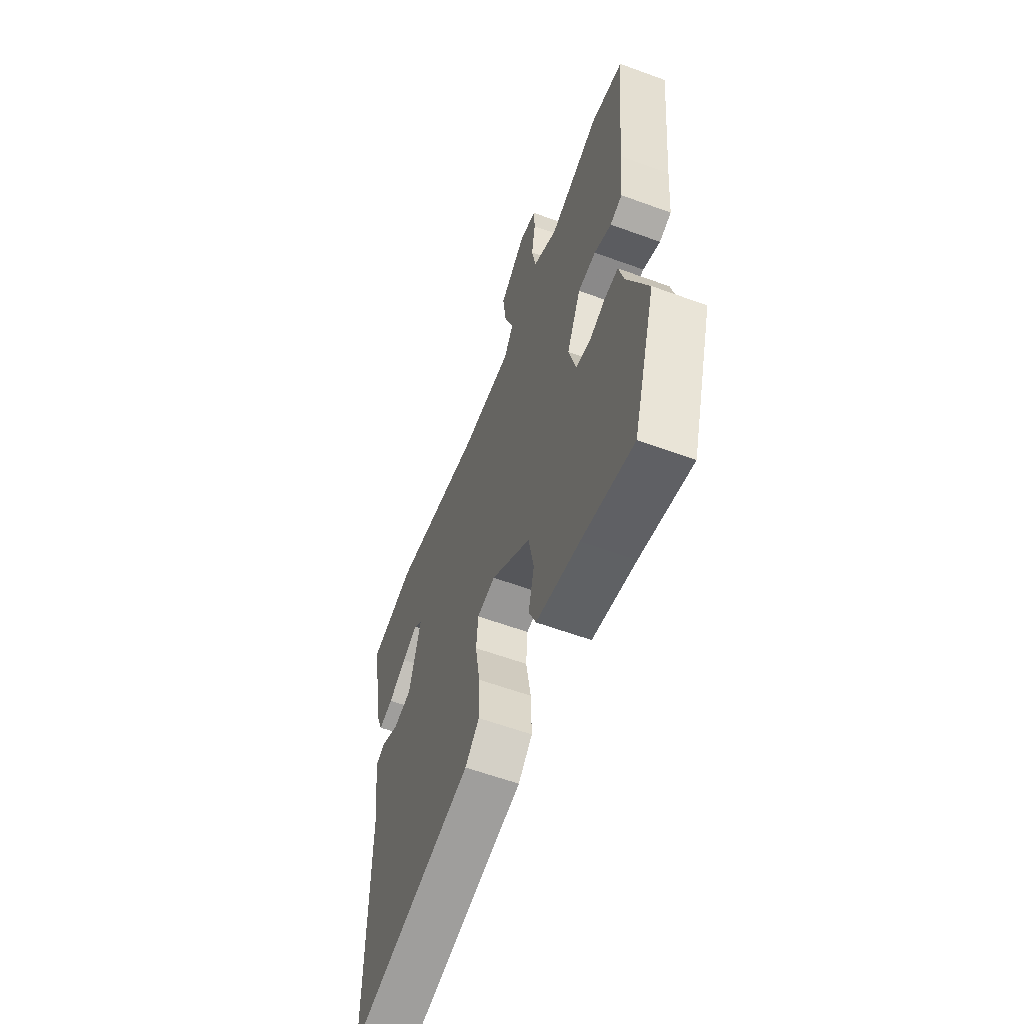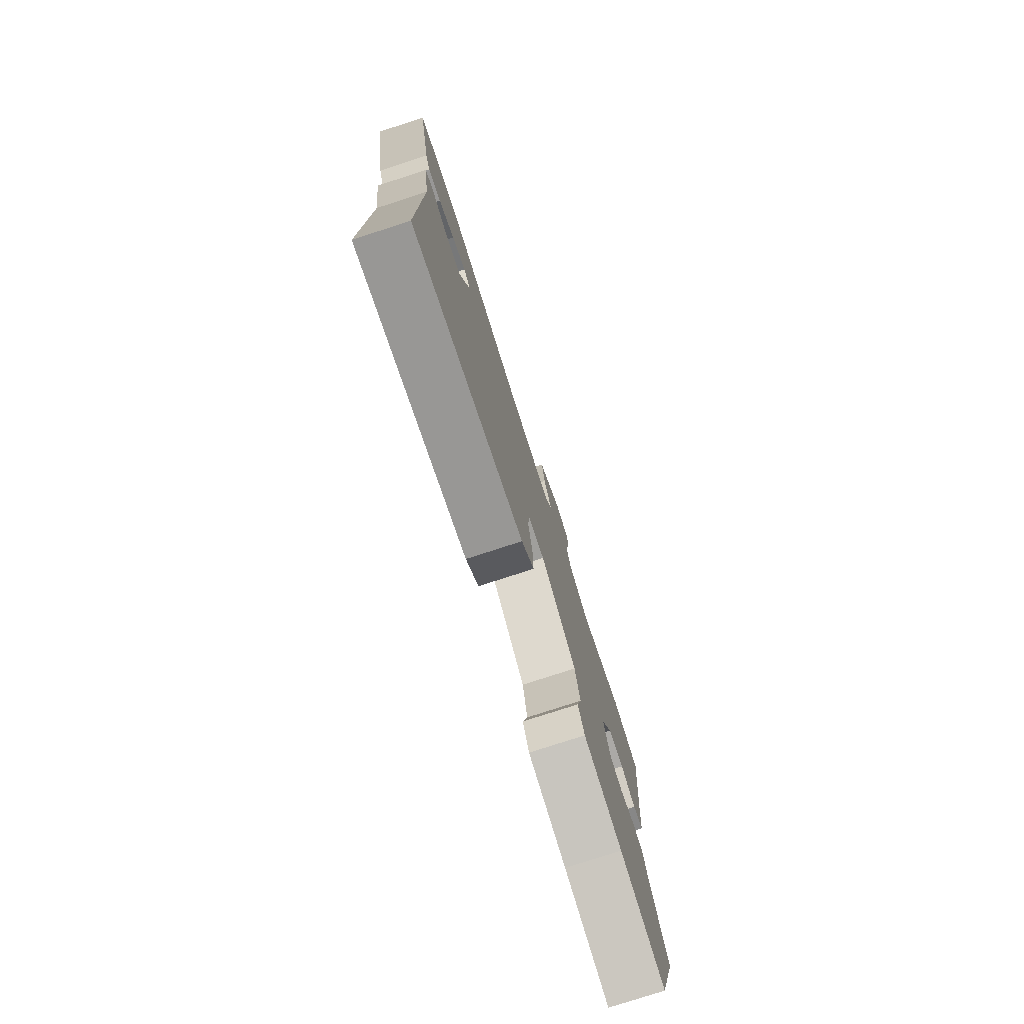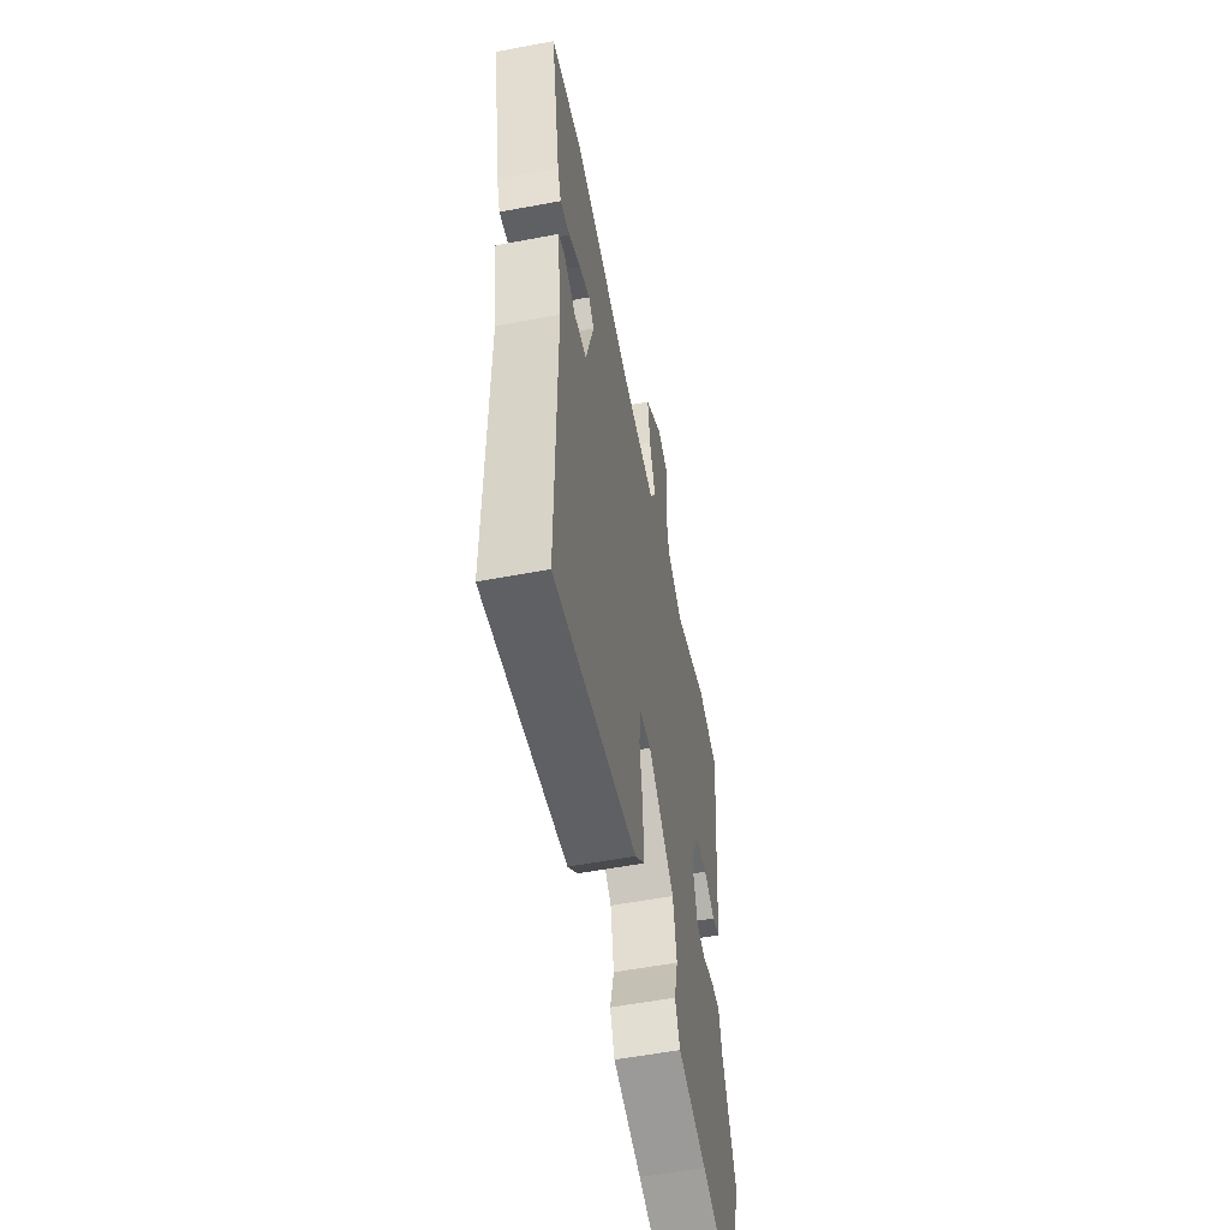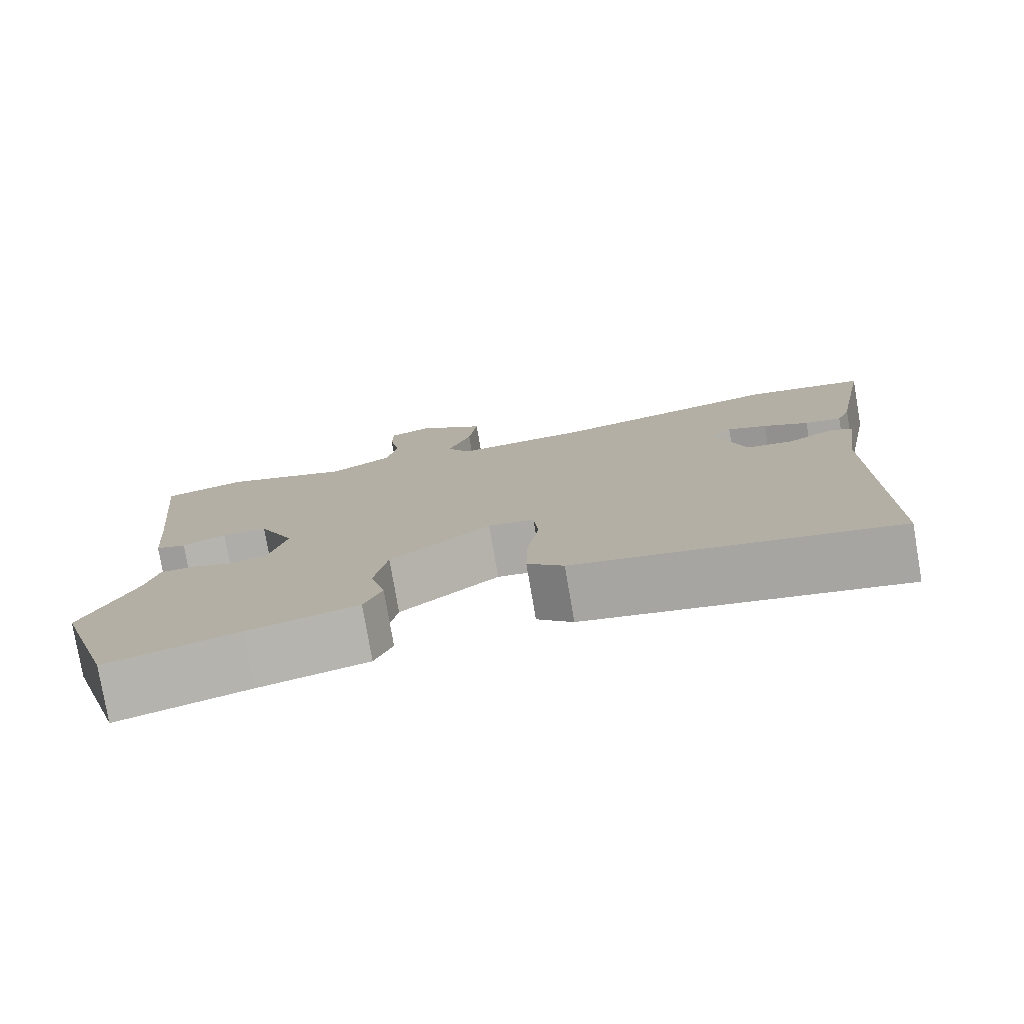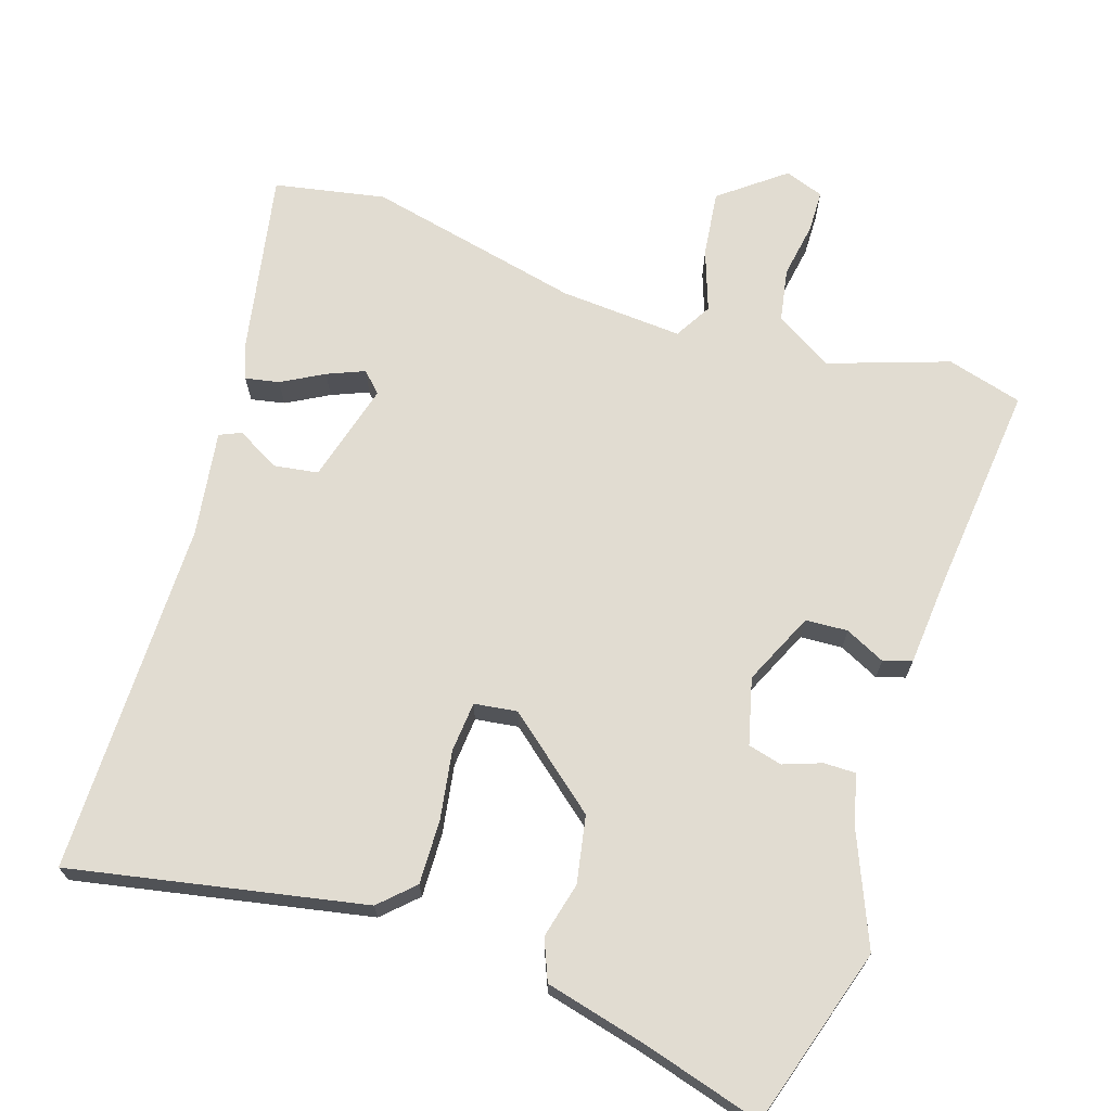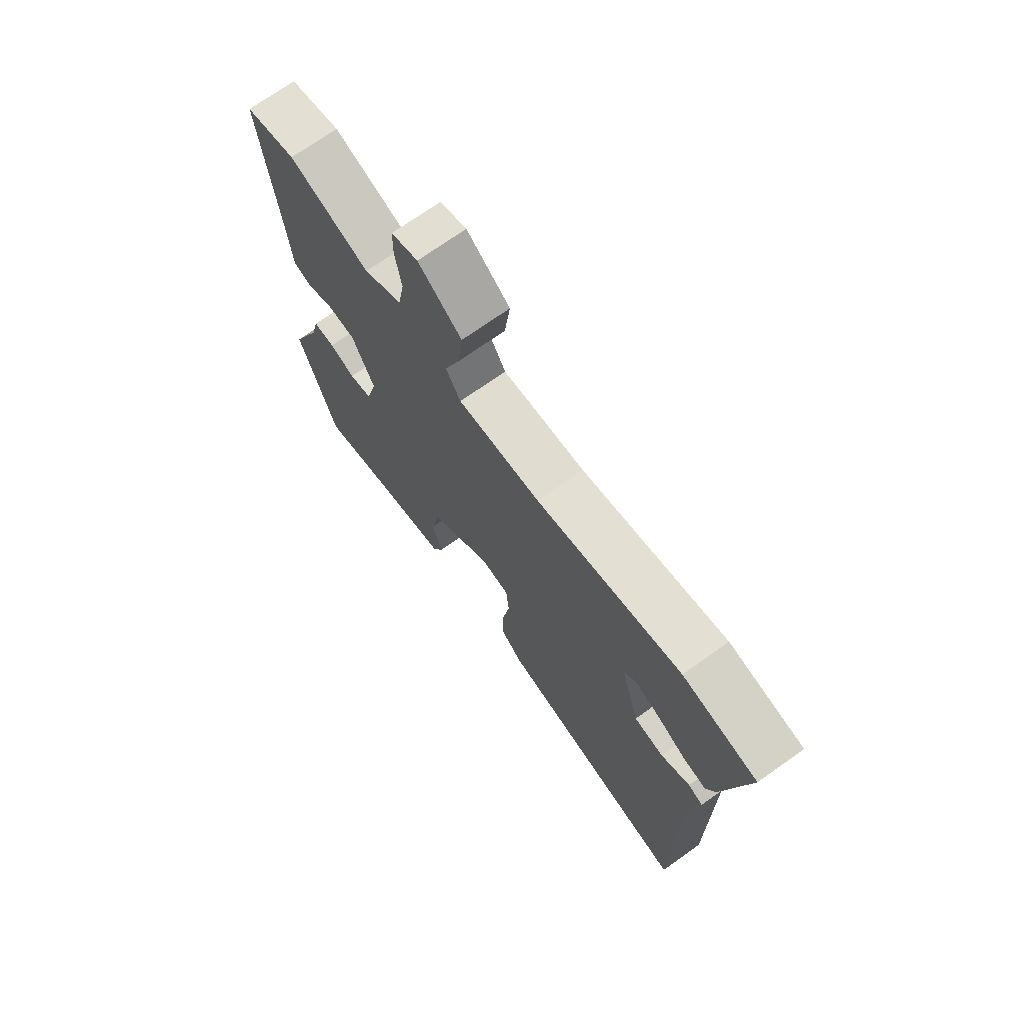
<metadata>
{"format":"obj","ext":"obj","renderer":"f3d","projection":"perspective","resolution":1024,"background":"white","views":[{"elev":-60.4,"azim":-110.5,"up":"+Z"},{"elev":-78.3,"azim":108.0,"up":"+Z"},{"elev":-55.8,"azim":101.2,"up":"+Z"},{"elev":-78.4,"azim":9.7,"up":"+Z"},{"elev":69.0,"azim":-162.1,"up":"+Y"},{"elev":71.9,"azim":54.6,"up":"+Z"}]}
</metadata>
<code>
v 0.472 0.07 -0.537
v 0.068 0.07 -0.459
v 0.022 0.07 -0.415
v 0.024 0.07 -0.327
v 0.039 0.07 -0.232
v 0.033 0.07 -0.163
v -0.026 0.07 -0.155
v -0.154 0.07 -0.261
v -0.171 0.07 -0.353
v -0.152 0.07 -0.43
v -0.175 0.07 -0.486
v -0.314 0.07 -0.521
v -0.479 0.07 -0.569
v -0.555 0.07 -0.323
v -0.49 0.07 -0.166
v -0.474 0.07 -0.099
v -0.43 0.07 -0.099
v -0.377 0.07 -0.118
v -0.33 0.07 -0.106
v -0.307 0.07 -0.015
v -0.353 0.07 0.085
v -0.411 0.07 0.088
v -0.466 0.07 0.061
v -0.505 0.07 0.073
v -0.515 0.07 0.19
v -0.546 0.07 0.487
v -0.442 0.07 0.516
v -0.277 0.07 0.46
v -0.198 0.07 0.508
v -0.185 0.07 0.581
v -0.198 0.07 0.658
v -0.197 0.07 0.716
v -0.143 0.07 0.735
v -0.055 0.07 0.667
v -0.066 0.07 0.576
v -0.096 0.07 0.491
v -0.066 0.07 0.44
v 0.103 0.07 0.452
v 0.399 0.07 0.519
v 0.552 0.07 0.49
v 0.505 0.07 0.237
v 0.487 0.07 0.189
v 0.44 0.07 0.198
v 0.382 0.07 0.23
v 0.331 0.07 0.251
v 0.304 0.07 0.224
v 0.342 0.07 0.086
v 0.403 0.07 0.077
v 0.462 0.07 0.11
v 0.492 0.07 0.097
v 0.471 0.07 -0.049
v 0.472 0 -0.537
v 0.068 0 -0.459
v 0.022 0 -0.415
v 0.024 0 -0.327
v 0.039 0 -0.232
v 0.033 0 -0.163
v -0.026 0 -0.155
v -0.154 0 -0.261
v -0.171 0 -0.353
v -0.152 0 -0.43
v -0.175 0 -0.486
v -0.314 0 -0.521
v -0.479 0 -0.569
v -0.555 0 -0.323
v -0.49 0 -0.166
v -0.474 0 -0.099
v -0.43 0 -0.099
v -0.377 0 -0.118
v -0.33 0 -0.106
v -0.307 0 -0.015
v -0.353 0 0.085
v -0.411 0 0.088
v -0.466 0 0.061
v -0.505 0 0.073
v -0.515 0 0.19
v -0.546 0 0.487
v -0.442 0 0.516
v -0.277 0 0.46
v -0.198 0 0.508
v -0.185 0 0.581
v -0.198 0 0.658
v -0.197 0 0.716
v -0.143 0 0.735
v -0.055 0 0.667
v -0.066 0 0.576
v -0.096 0 0.491
v -0.066 0 0.44
v 0.103 0 0.452
v 0.399 0 0.519
v 0.552 0 0.49
v 0.505 0 0.237
v 0.487 0 0.189
v 0.44 0 0.198
v 0.382 0 0.23
v 0.331 0 0.251
v 0.304 0 0.224
v 0.342 0 0.086
v 0.403 0 0.077
v 0.462 0 0.11
v 0.492 0 0.097
v 0.471 0 -0.049
f 48 49 50 51
f 3 4 5
f 2 3 5
f 1 2 5
f 51 1 5
f 48 51 5
f 47 48 5
f 46 47 5 6
f 42 43 44
f 41 42 44
f 40 41 44
f 39 40 44
f 38 39 44
f 37 38 44 45
f 34 35 36
f 33 34 36
f 32 33 36
f 31 32 36
f 30 31 36
f 29 30 36 37
f 28 29 37
f 25 26 27 28
f 25 28 37
f 24 25 37
f 23 24 37
f 22 23 37
f 37 45 46
f 22 37 46
f 21 22 46
f 15 16 17 18
f 15 18 19
f 14 15 19
f 13 14 19
f 12 13 19
f 12 19 20
f 11 12 20
f 10 11 20
f 9 10 20
f 46 6 7
f 21 46 7
f 20 21 7
f 8 9 20
f 7 8 20
f 102 101 100 99
f 56 55 54
f 56 54 53
f 56 53 52
f 56 52 102
f 56 102 99
f 56 99 98
f 57 56 98 97
f 95 94 93
f 95 93 92
f 95 92 91
f 95 91 90
f 95 90 89
f 96 95 89 88
f 87 86 85
f 87 85 84
f 87 84 83
f 87 83 82
f 87 82 81
f 88 87 81 80
f 88 80 79
f 79 78 77 76
f 88 79 76
f 88 76 75
f 88 75 74
f 88 74 73
f 97 96 88
f 97 88 73
f 97 73 72
f 69 68 67 66
f 70 69 66
f 70 66 65
f 70 65 64
f 70 64 63
f 71 70 63
f 71 63 62
f 71 62 61
f 71 61 60
f 58 57 97
f 58 97 72
f 58 72 71
f 71 60 59
f 71 59 58
f 1 52 53 2
f 2 53 54 3
f 3 54 55 4
f 4 55 56 5
f 5 56 57 6
f 6 57 58 7
f 7 58 59 8
f 8 59 60 9
f 9 60 61 10
f 10 61 62 11
f 11 62 63 12
f 12 63 64 13
f 13 64 65 14
f 14 65 66 15
f 15 66 67 16
f 16 67 68 17
f 17 68 69 18
f 18 69 70 19
f 19 70 71 20
f 20 71 72 21
f 21 72 73 22
f 22 73 74 23
f 23 74 75 24
f 24 75 76 25
f 25 76 77 26
f 26 77 78 27
f 27 78 79 28
f 28 79 80 29
f 29 80 81 30
f 30 81 82 31
f 31 82 83 32
f 32 83 84 33
f 33 84 85 34
f 34 85 86 35
f 35 86 87 36
f 36 87 88 37
f 37 88 89 38
f 38 89 90 39
f 39 90 91 40
f 40 91 92 41
f 41 92 93 42
f 42 93 94 43
f 43 94 95 44
f 44 95 96 45
f 45 96 97 46
f 46 97 98 47
f 47 98 99 48
f 48 99 100 49
f 49 100 101 50
f 50 101 102 51
f 51 102 52 1

</code>
